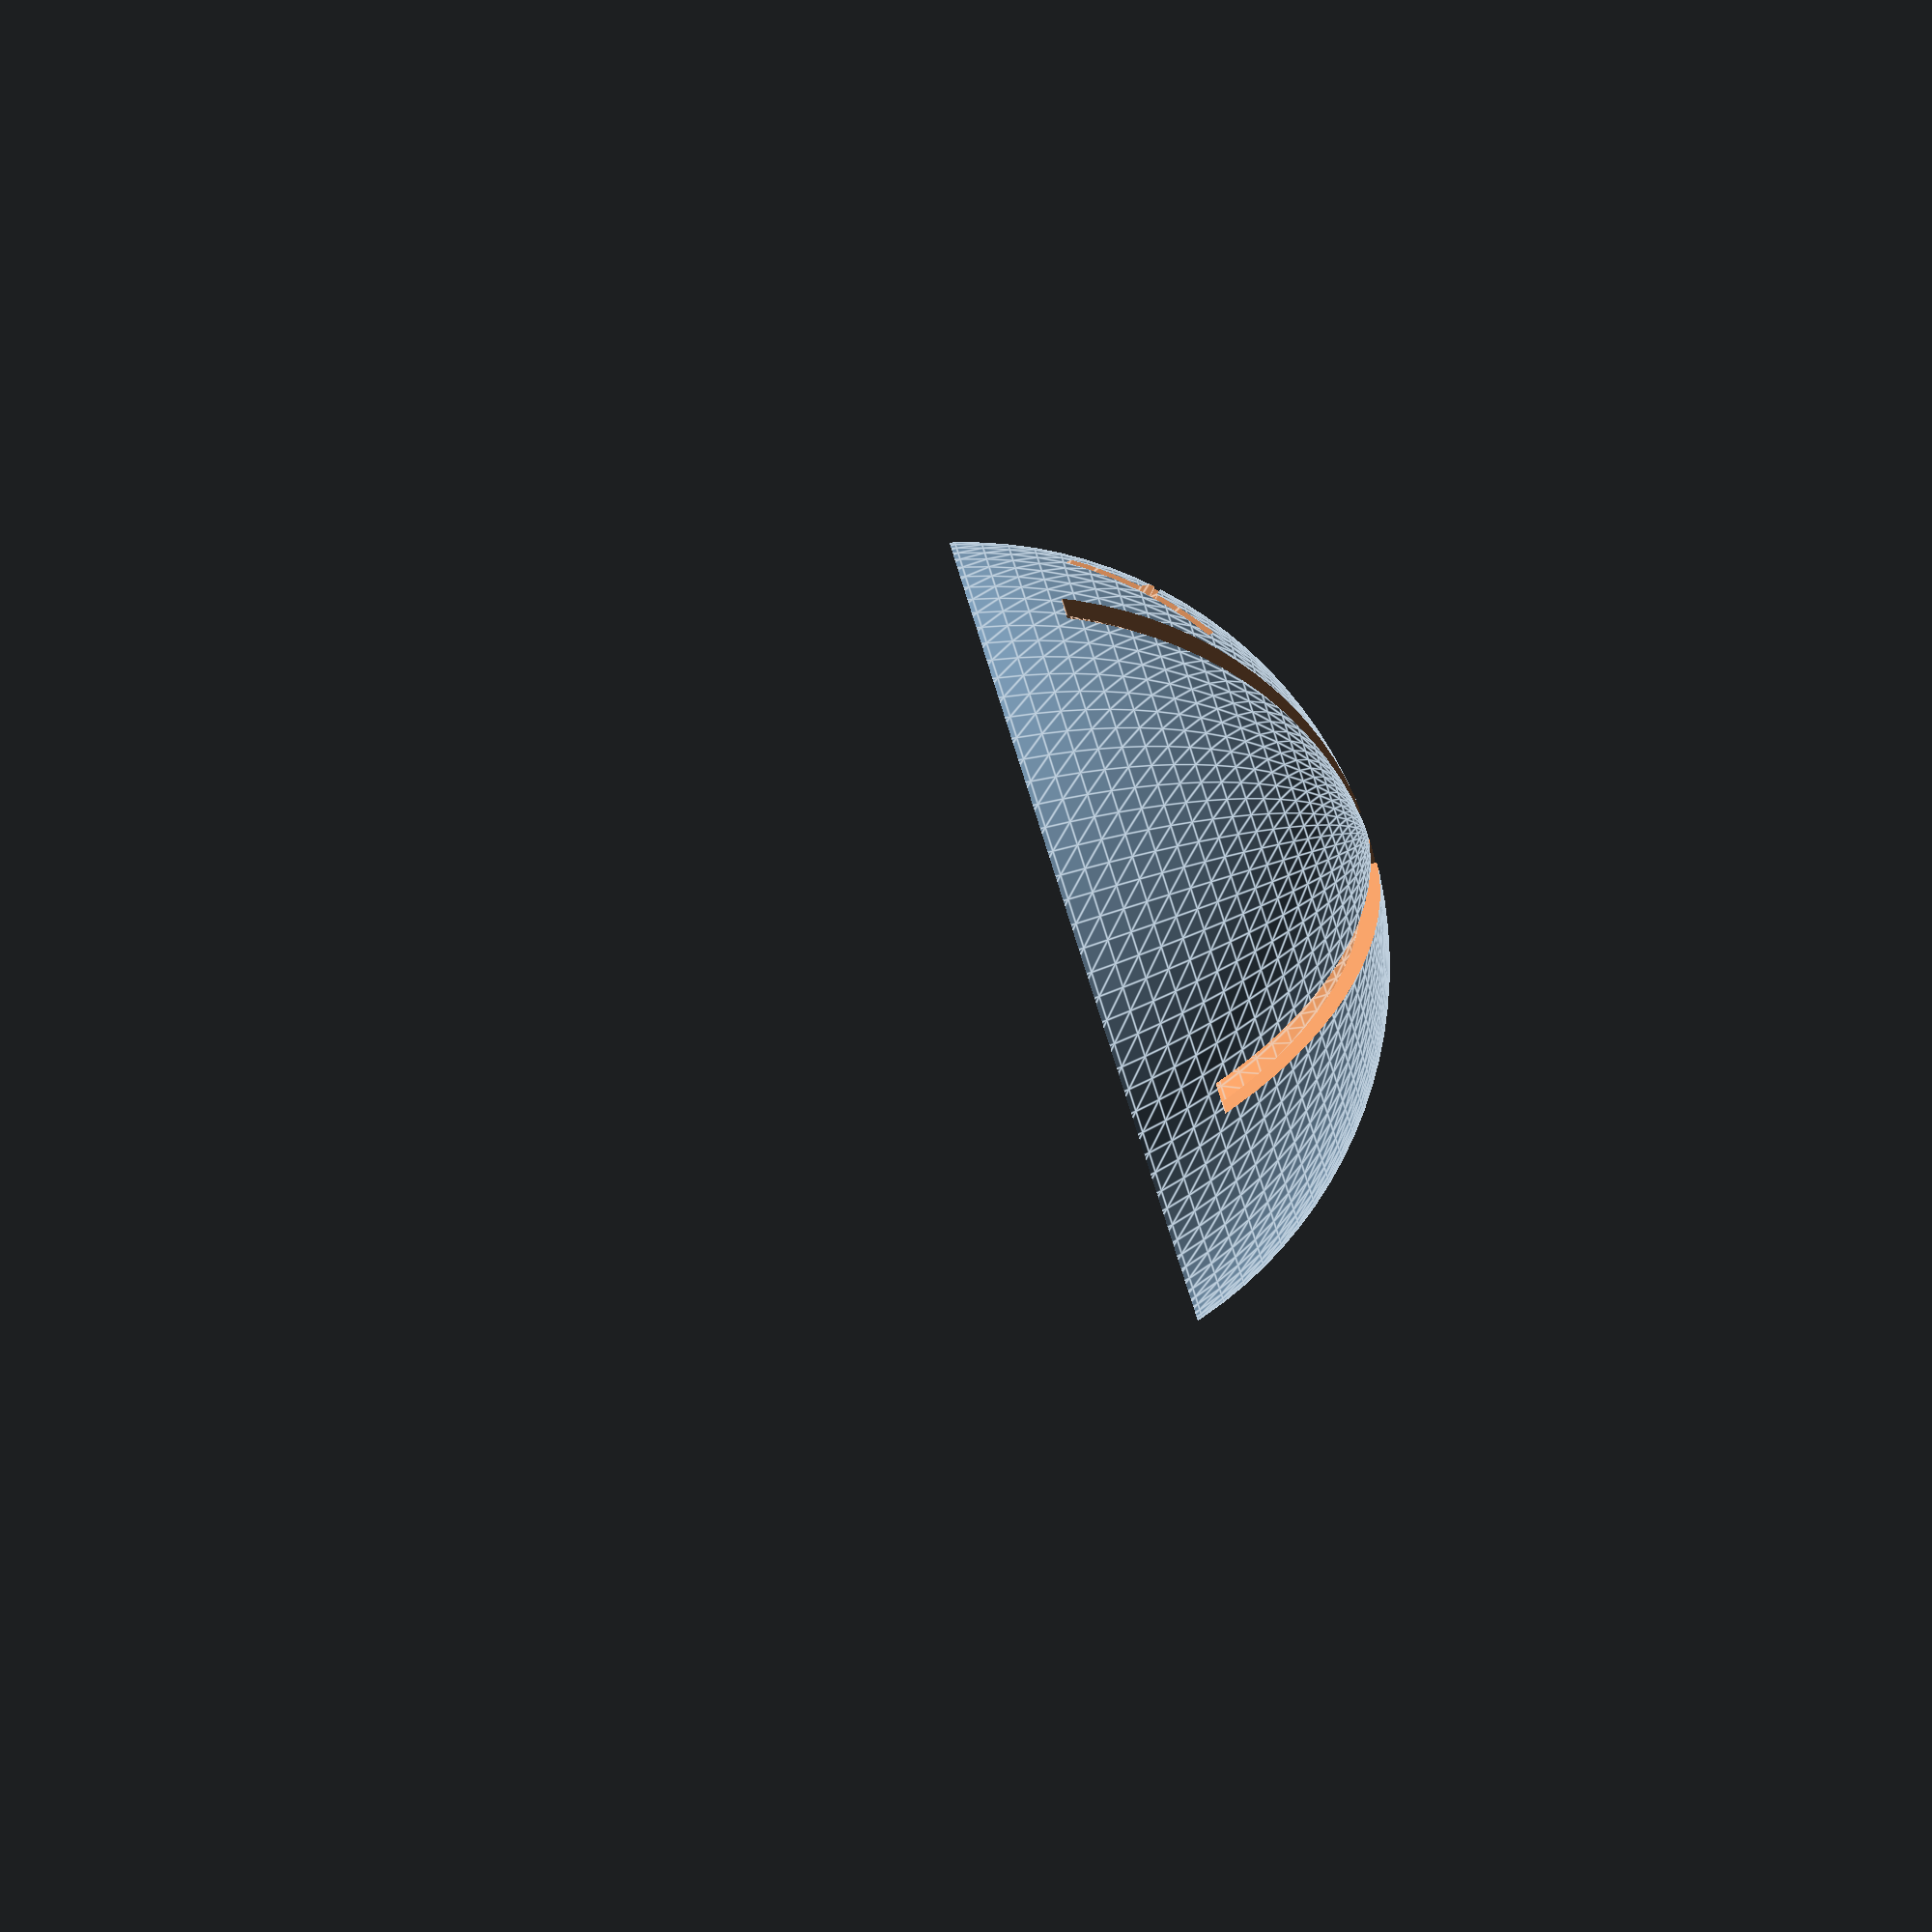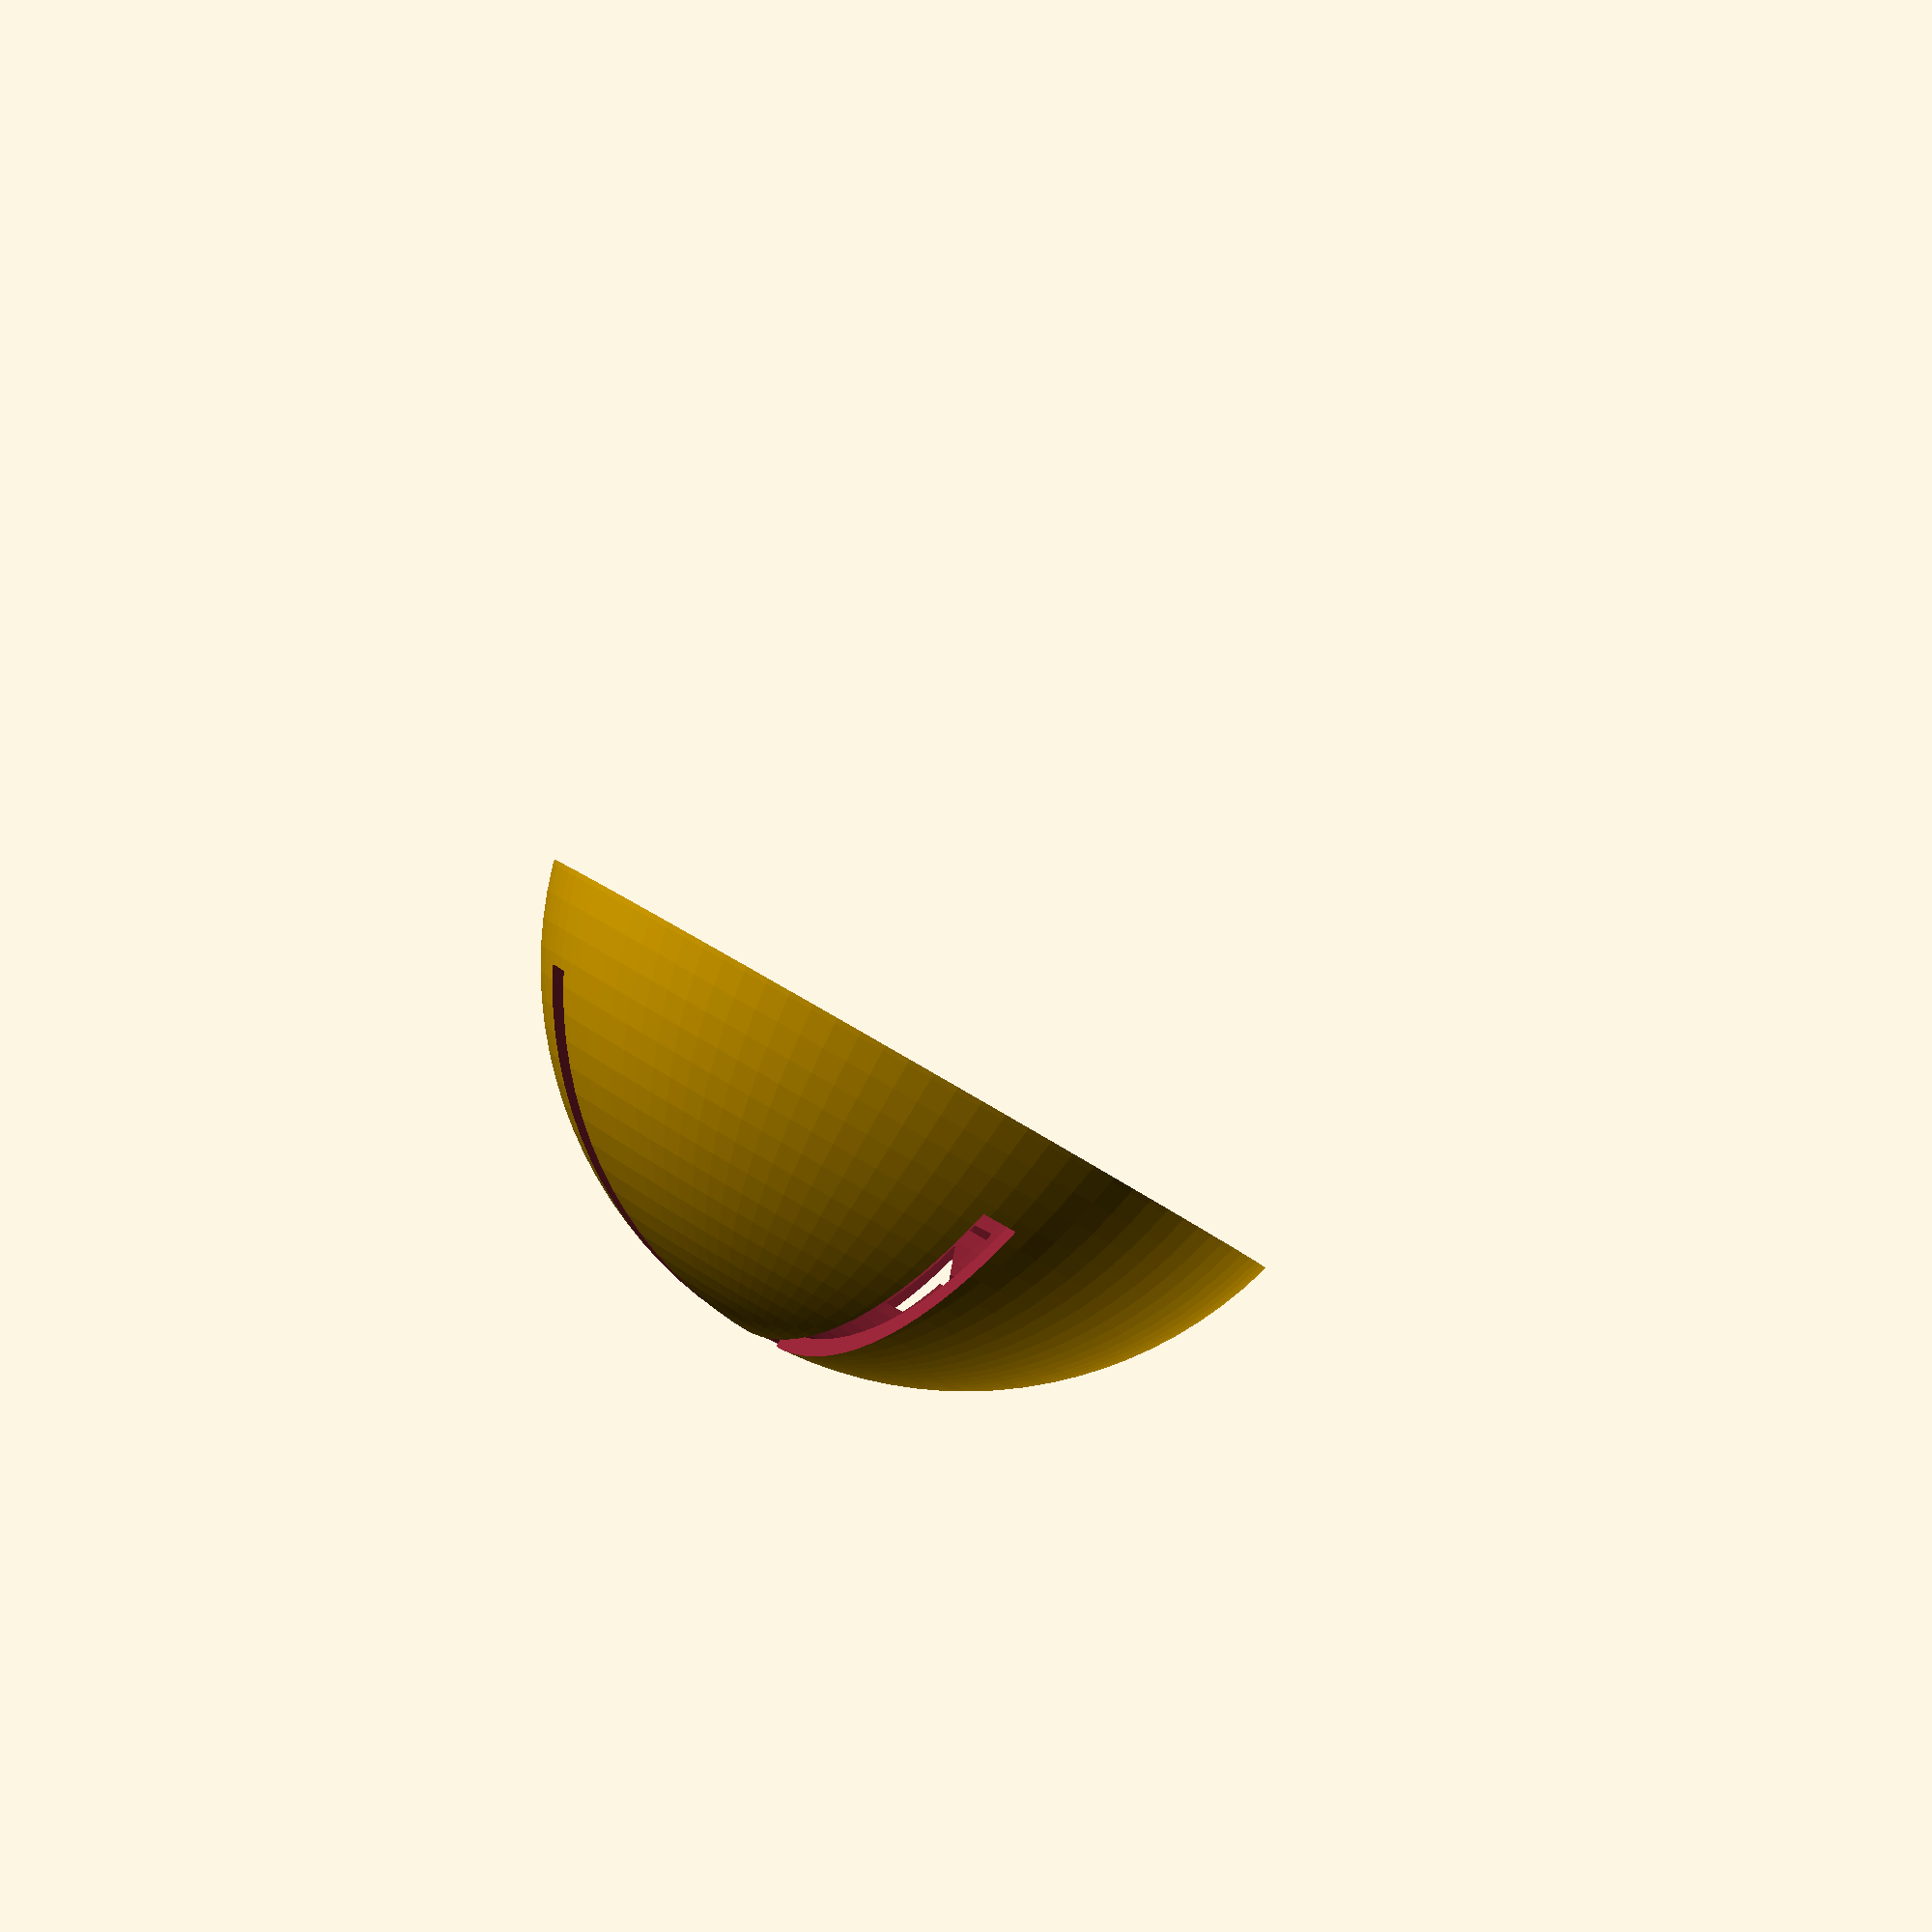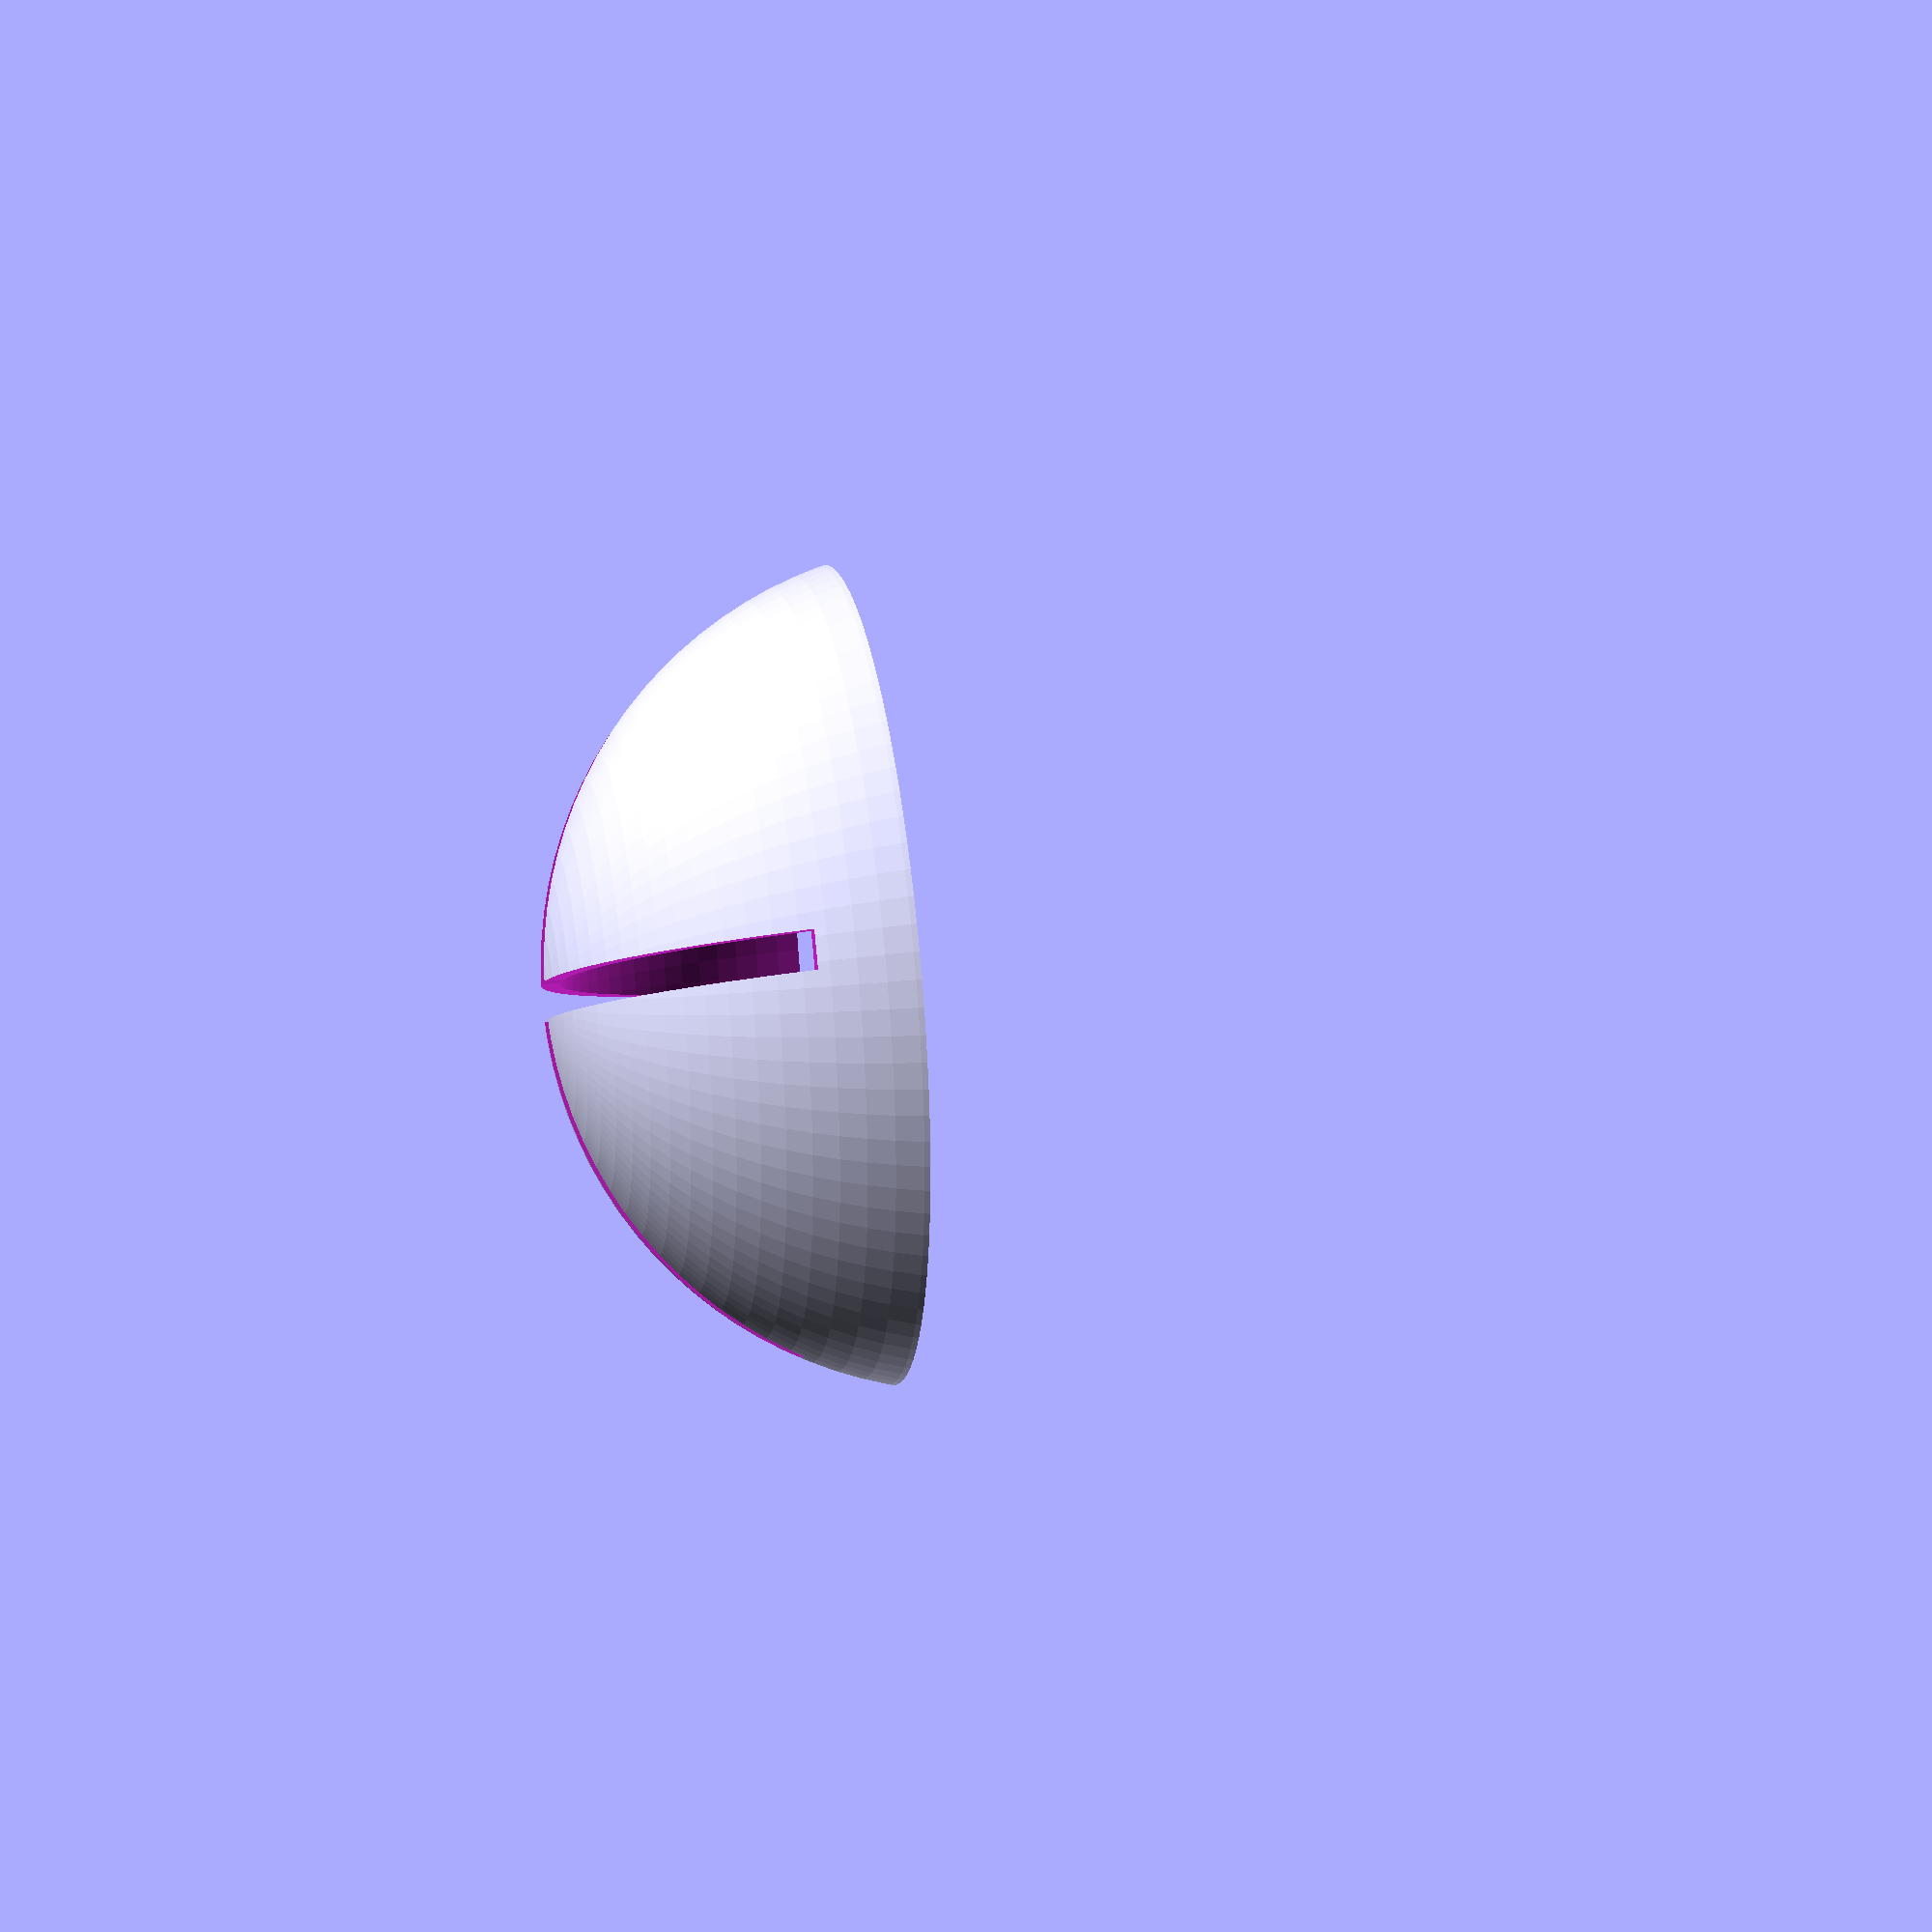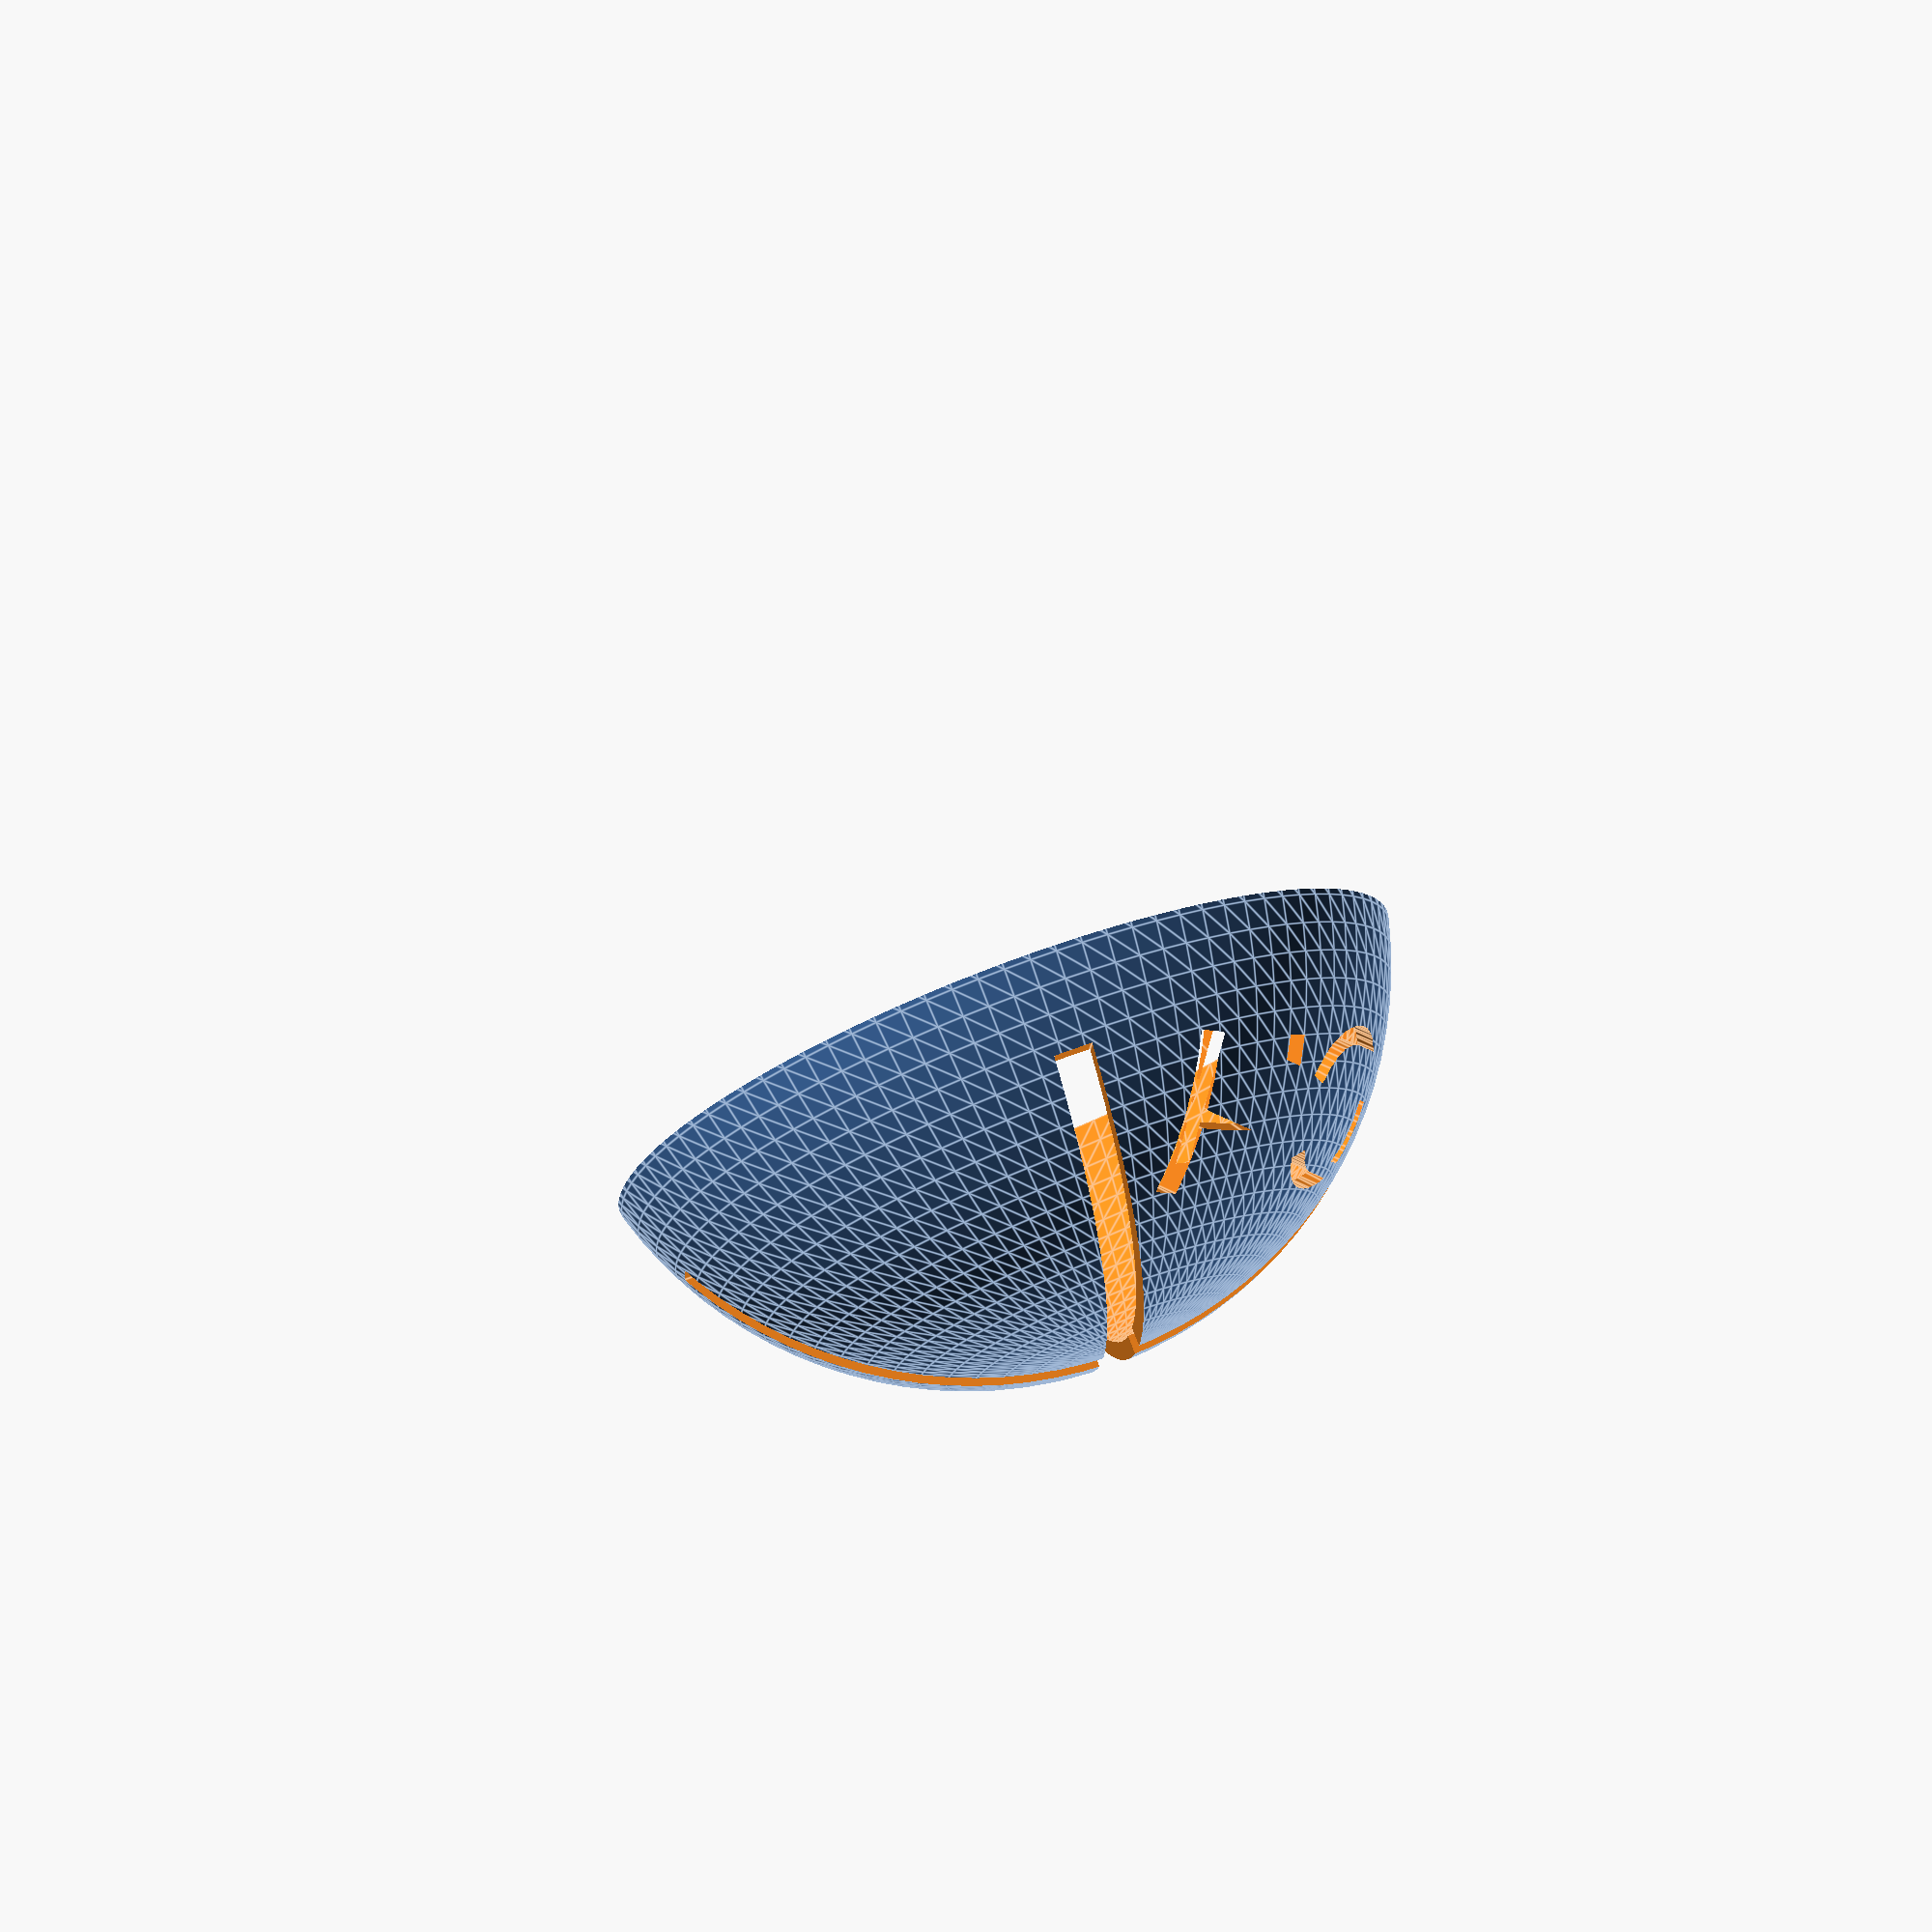
<openscad>
// Author: @christofer.jh
// Golf ball stencil
// Link: 
// License: CC-Attribution-Noncommercial-Share Alike


//Only two letters
initals="CH"; //ABDOPQR 
//Lines on or off
lines=true;
//initials on or off
text=true;
//thickness of stencil mm
thickness = 1.0;
//pen size mm
pen_width = 2;
//for best print
rotation=135;

//golf ball diameter mm
/* [Hidden] */
ball_d = 43;
textSize=9;
rotate(a=[135,0,0]) {
difference() {
stencil();
ball_neg();
}
}
//text_neg();

module non_floating_letter(letter,h) {
//union(){
difference(){
linear_extrude(height = h)
            text(letter, size = textSize, halign = "center", valign = "center");
if (letter=="A") {
    translate([-0,-0.2,0])
   linear_extrude(height = h)
            text("--", size = textSize, halign = "center", valign = "center"); 
}else if (letter=="9") {
    translate([-0,2,0])
   linear_extrude(height = h)
            text("l", size = textSize, halign = "center", valign = "center"); 
} else if (letter=="B") {
    union(){
    translate([-0.93,6,0])
   linear_extrude(height = h)
            text("l", size = textSize, halign = "center", valign = "center");
            translate([-0.93,-1,0])
   linear_extrude(height = h)
            text("l", size = textSize, halign = "center", valign = "center"); 
    translate([-0.93,-6,0])
   linear_extrude(height = h)
            text("l", size = textSize, halign = "center", valign = "center"); 
    }
}  else if (letter=="D" ) {
    union(){
    translate([-1.3,6,0])
   linear_extrude(height = h)
            text("l", size = textSize, halign = "center", valign = "center");
    translate([-1.3,-6,0])
   linear_extrude(height = h)
            text("l", size = textSize, halign = "center", valign = "center"); 
    }
}else if (letter=="Q"  || letter=="O"  || letter=="0"  || letter=="8" ) {
    union(){
    translate([-0.15,6,0])
   linear_extrude(height = h)
            text("l", size = textSize, halign = "center", valign = "center");
 translate([-0.15,-3,0])
   linear_extrude(height = h)
            text("l", size = textSize, halign = "center", valign = "center");
    }
} else if (letter=="P" || letter=="R" ) {
    union(){
    translate([-1,0,0])
   linear_extrude(height = h)
            text("l", size = textSize, halign = "center", valign = "center");
    }
}
}
}

module text_neg() {
    
    //linear_extrude(height = 10)
    //        text(initals, size = textSize, halign = "center", valign = "center");
    union(){
    rotate(a=[45,0,0]) {
    translate([-textSize/2,0,ball_d/2-4]) non_floating_letter(initals[0],10);}
    rotate(a=[45,0,0]) {
    translate([textSize/2,0,ball_d/2-4]) 
    non_floating_letter(initals[1],10);
    }
    }
}
module lines_neg(){
    rotate(a=[0,0,45]) {
     union(){
    translate([-pen_width/2,-ball_d,ball_d/4]) 
    cube([pen_width,ball_d*2,ball_d]);
    translate([-ball_d,-pen_width/2,ball_d/4]) 
    cube([ball_d*2,pen_width,ball_d]);
     }
    }
}
module ball_neg(){
   
    union(){
    sphere(d=ball_d, $fn=100,center = true);
    translate([-ball_d*2,-ball_d*2,-ball_d*2]) 
    cube([ball_d*4,ball_d*4,ball_d*2+6]);
    if (lines) lines_neg();
    if (text) text_neg();
    }

}

module stencil(){
    sphere(d=ball_d+thickness*2, $fn=100,center = true); 
}





</openscad>
<views>
elev=99.3 azim=85.9 roll=152.4 proj=o view=edges
elev=50.3 azim=35.1 roll=352.3 proj=p view=wireframe
elev=240.9 azim=254.3 roll=226.7 proj=p view=wireframe
elev=329.5 azim=337.6 roll=131.2 proj=p view=edges
</views>
